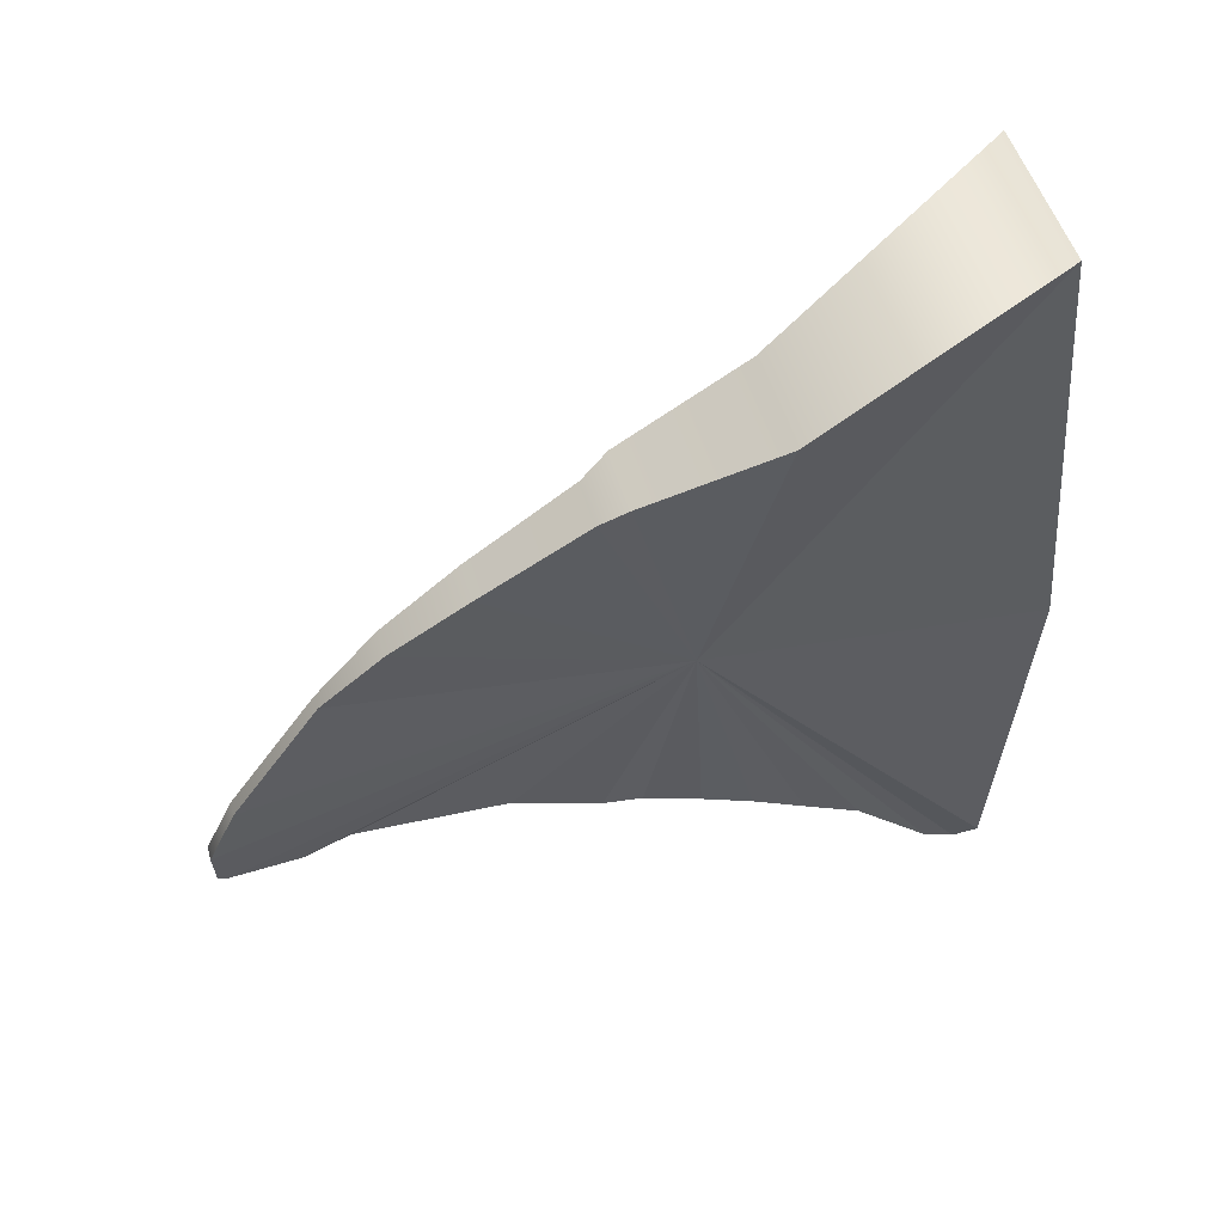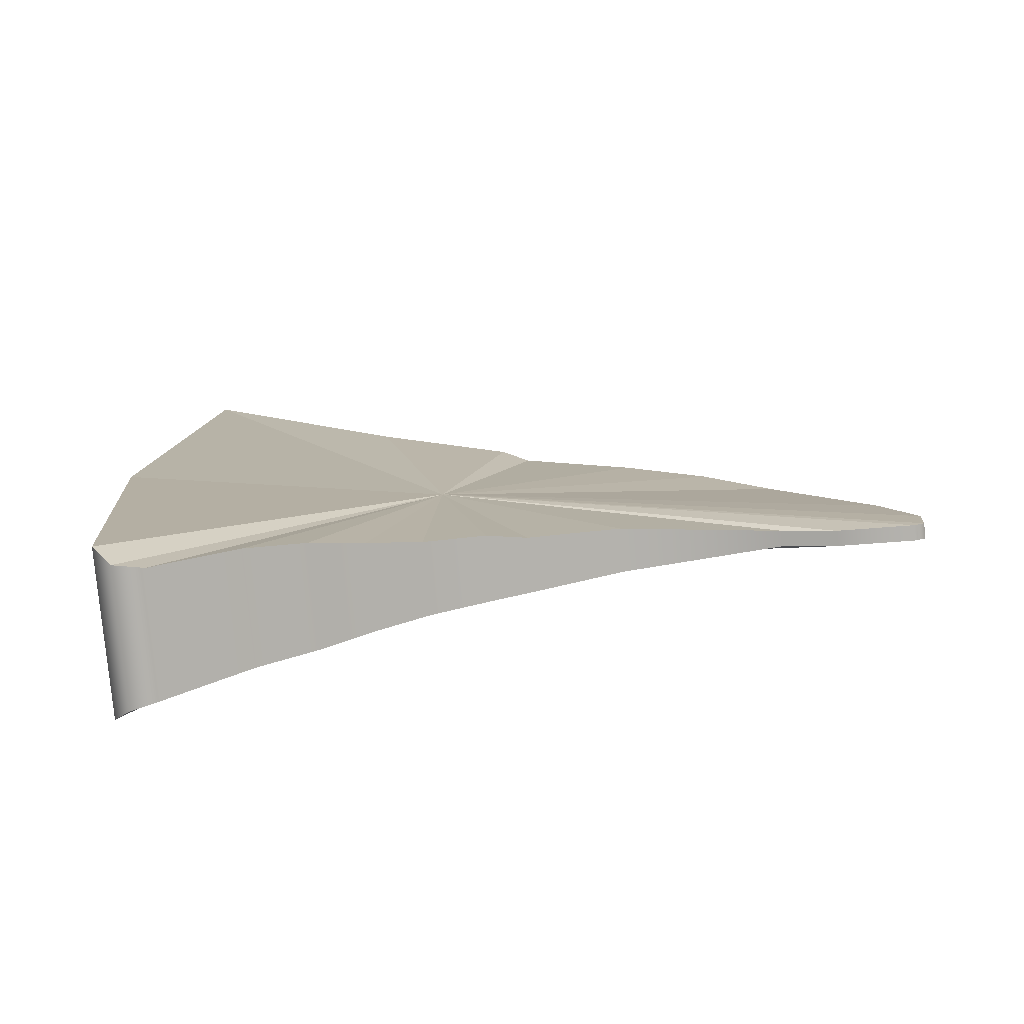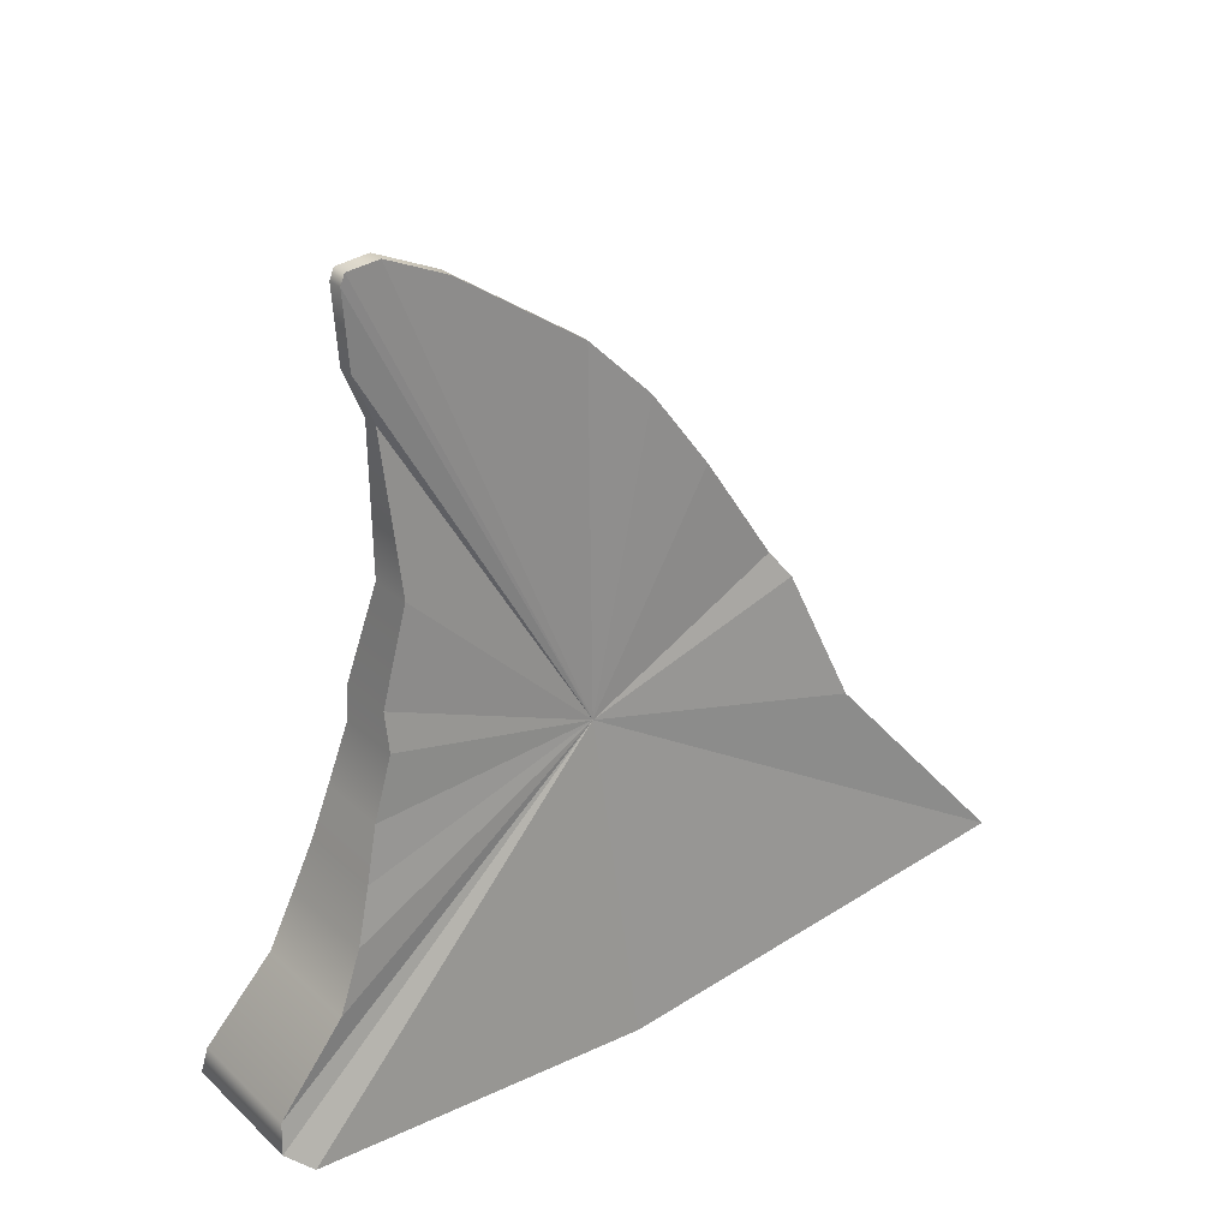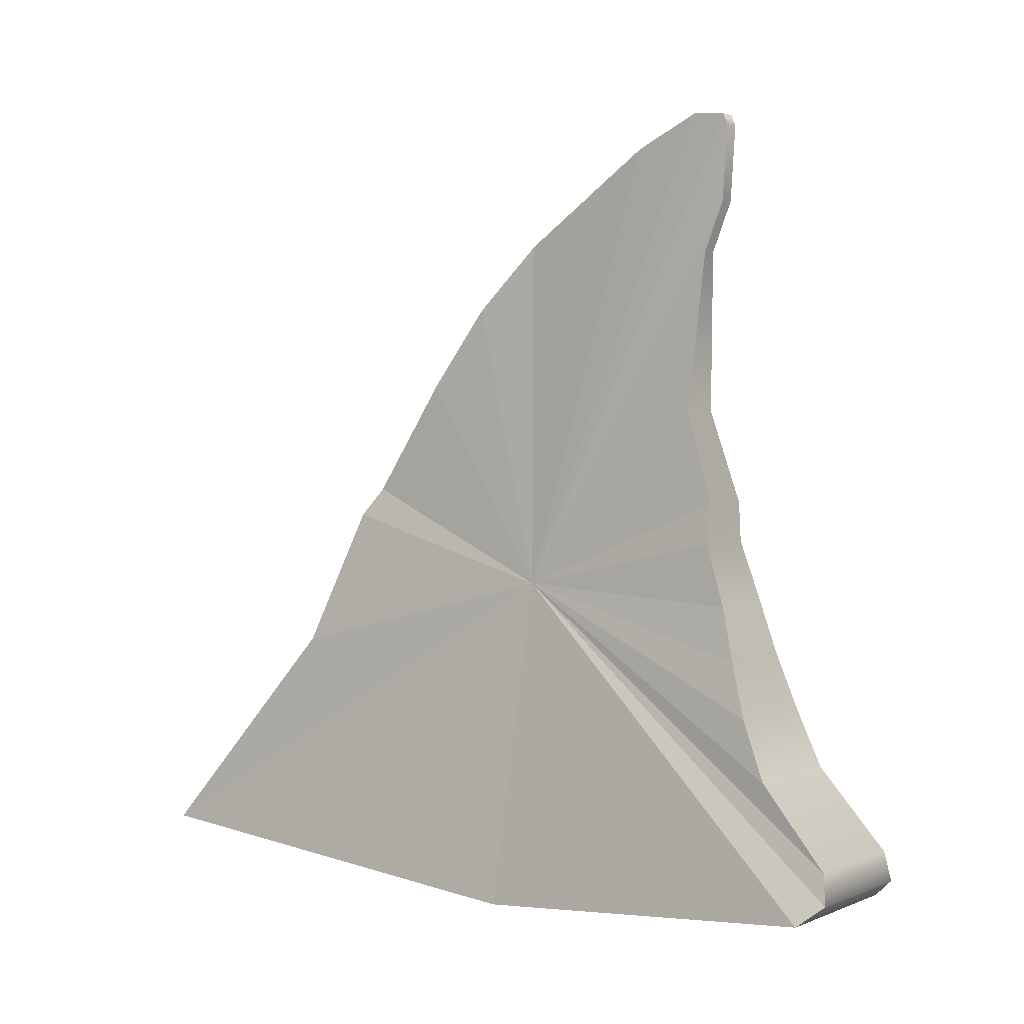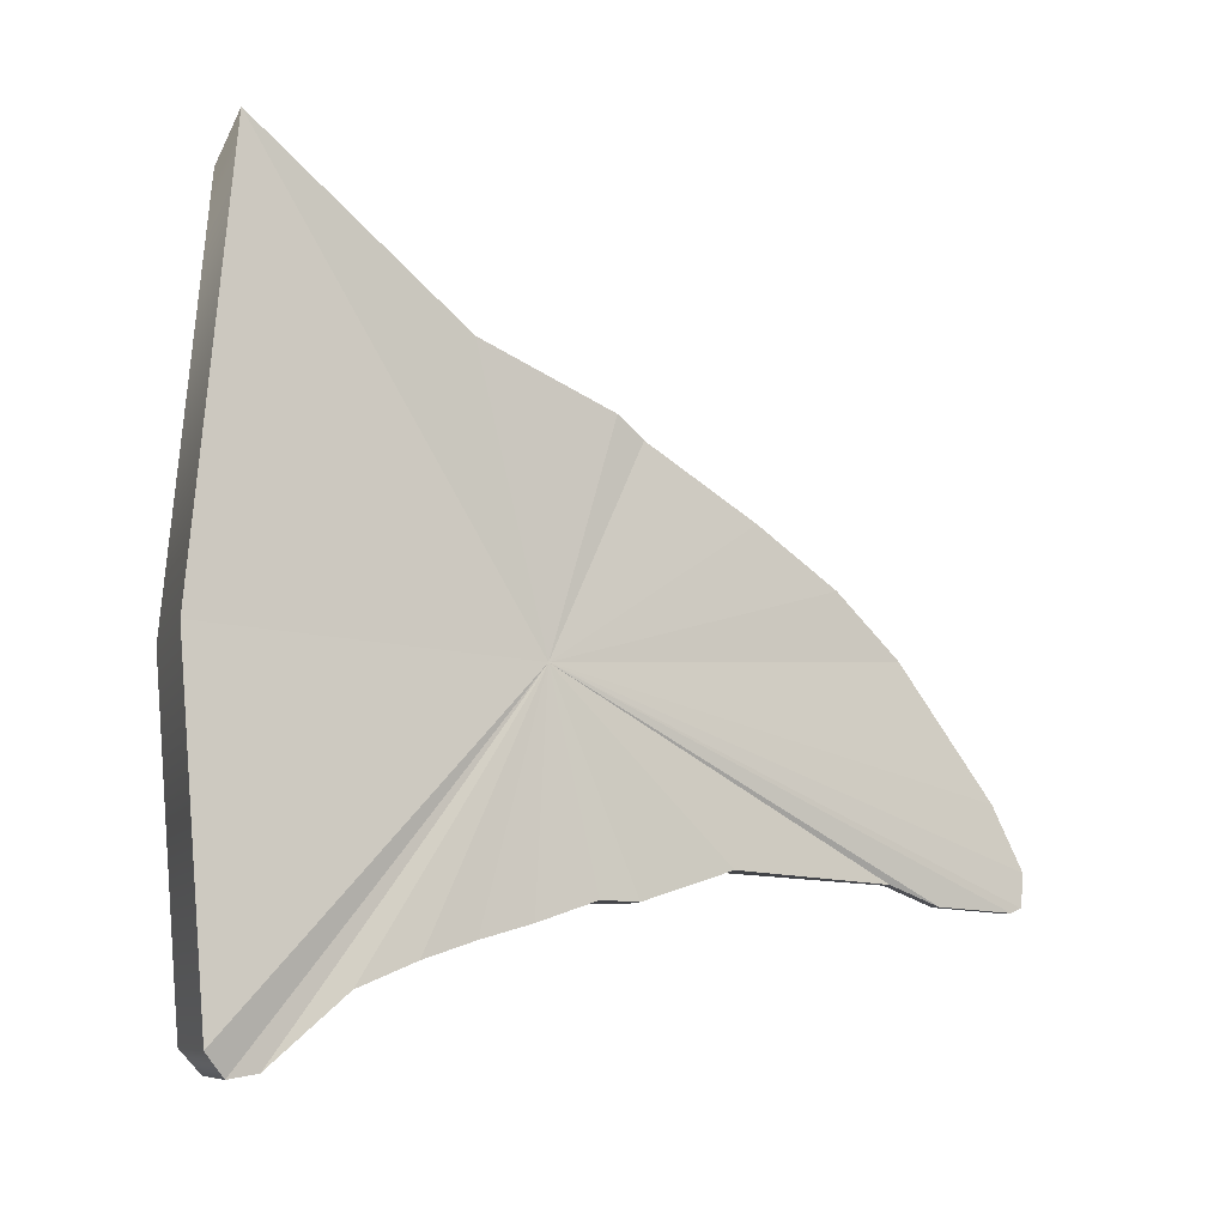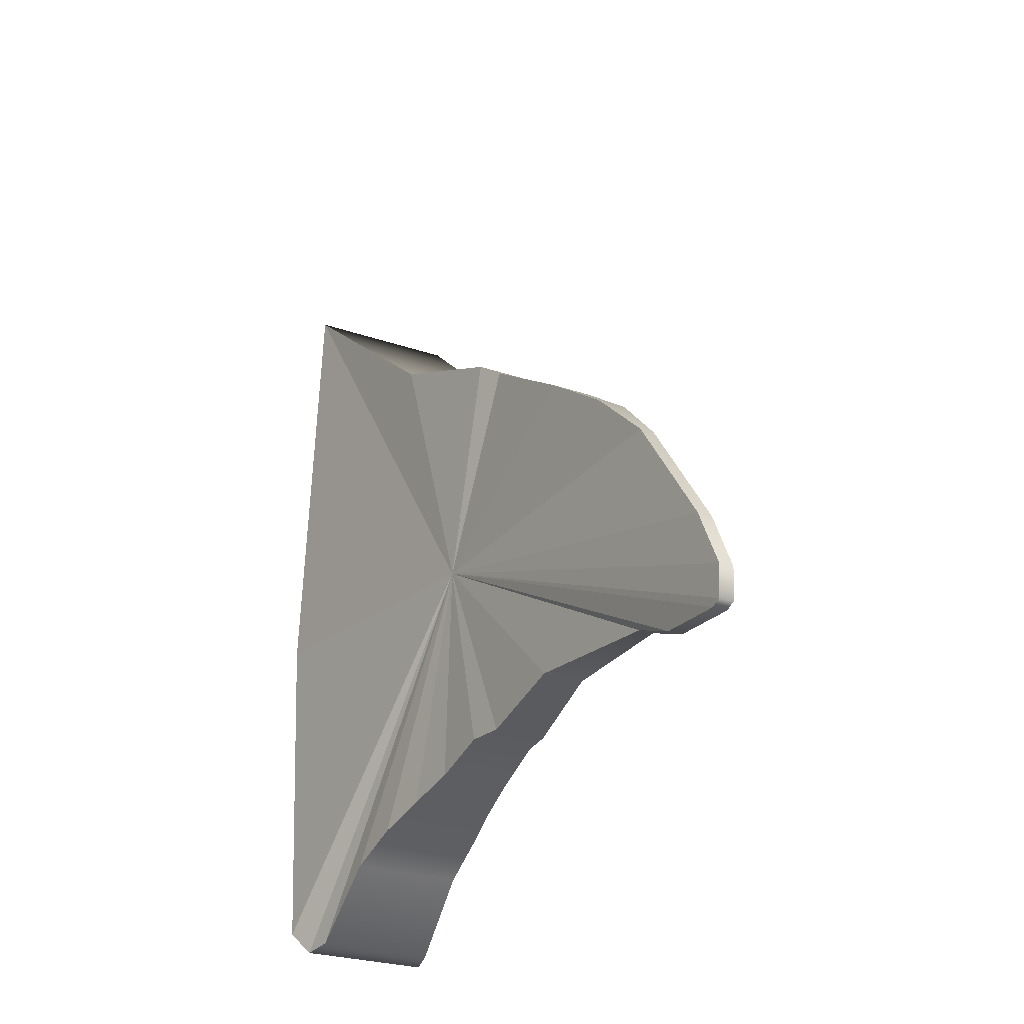
<metadata>
{"format":"obj","ext":"obj","renderer":"f3d","projection":"perspective","resolution":1024,"background":"white","views":[{"elev":51.1,"azim":-106.1,"up":"+Z"},{"elev":-78.4,"azim":95.1,"up":"+Z"},{"elev":30.8,"azim":-128.1,"up":"+Y"},{"elev":3.0,"azim":126.6,"up":"+Y"},{"elev":-9.1,"azim":72.8,"up":"+Z"},{"elev":-26.7,"azim":151.7,"up":"+Z"}]}
</metadata>
<code>
g pb_Mesh390788
v -0.18 2.801 1.276
v 0.18 2.801 1.276
v -0.24 2.613 1.414
v 0.24 2.613 1.414
v -0.24 2.613 1.414
v 0.24 2.613 1.414
v -0.3802 1.695 1.787
v 0.3802 1.695 1.787
v -0.3802 1.695 1.787
v 0.3802 1.695 1.787
v -0.5412 0.2648 2.98
v 0.5412 0.2648 2.98
v -0.5412 0.2648 2.98
v 0.5412 0.2648 2.98
v -0.5412 -9.537e-07 0
v 0.5412 -9.537e-07 1.907e-06
v -0.5412 -9.537e-07 0
v 0.5412 -9.537e-07 1.907e-06
v -0.5412 0.1901 -2.342
v 0.5412 0.1901 -2.342
v -0.5412 0.1901 -2.342
v 0.5412 0.1901 -2.342
v -0.451 0.3214 -2.499
v 0.451 0.3214 -2.499
v -0.451 0.3214 -2.499
v 0.451 0.3214 -2.499
v -0.41 0.5183 -2.467
v 0.41 0.5183 -2.467
v -0.41 0.5183 -2.467
v 0.41 0.5183 -2.467
v -0.3802 1.03 -2.013
v 0.3802 1.03 -2.013
v -0.3802 1.03 -2.013
v 0.3802 1.03 -2.013
v -0.3456 1.416 -1.849
v 0.3456 1.416 -1.849
v -0.3456 1.416 -1.849
v 0.3456 1.416 -1.849
v -0.288 1.765 -1.732
v 0.288 1.765 -1.732
v -0.288 1.765 -1.732
v 0.288 1.765 -1.732
v -0.24 2.113 -1.631
v 0.24 2.113 -1.631
v -0.24 2.113 -1.631
v 0.24 2.113 -1.631
v -0.216 2.511 -1.493
v 0.216 2.511 -1.493
v -0.216 2.511 -1.493
v 0.216 2.511 -1.493
v -0.18 2.772 -1.499
v 0.18 2.772 -1.499
v -0.18 2.772 -1.499
v 0.18 2.772 -1.499
v -0.144 3.374 -1.301
v 0.144 3.374 -1.301
v -0.144 3.374 -1.301
v 0.144 3.374 -1.301
v -0.05 4.416 -1.369
v 0.05 4.416 -1.369
v -0.05 4.416 -1.369
v 0.05 4.416 -1.369
v -0.05 4.741 -1.5
v 0.05 4.741 -1.5
v -0.05 4.741 -1.5
v 0.05 4.741 -1.5
v -0.05 5.23 -1.533
v 0.05 5.23 -1.533
v -0.05 5.23 -1.533
v 0.05 5.23 -1.533
v -0.05 5.301 -1.503
v 0.05 5.301 -1.503
v -0.05 5.301 -1.503
v 0.05 5.301 -1.503
v -0.05 5.318 -1.284
v 0.05 5.318 -1.284
v -0.05 5.318 -1.284
v 0.05 5.318 -1.284
v -0.05 5.117 -0.8616
v 0.05 5.117 -0.8616
v -0.05 5.117 -0.8616
v 0.05 5.117 -0.8616
v -0.05 4.503 0.01408
v 0.05 4.503 0.01408
v -0.05 4.503 0.01408
v 0.05 4.503 0.01408
v -0.1 4.075 0.4292
v 0.1 4.075 0.4292
v -0.1 4.075 0.4292
v 0.1 4.075 0.4292
v -0.144 3.537 0.8101
v 0.144 3.537 0.8101
v -0.144 3.537 0.8101
v 0.144 3.537 0.8101
v -0.18 2.801 1.276
v 0.18 2.801 1.276
v -0.18 2.801 1.276
v -0.24 2.189 -0.1113
v -0.24 2.613 1.414
v 0.18 2.801 1.276
v 0.24 2.189 -0.1113
v 0.24 2.613 1.414
v -0.24 2.613 1.414
v -0.24 2.189 -0.1113
v -0.3802 1.695 1.787
v 0.24 2.613 1.414
v 0.24 2.189 -0.1113
v 0.3802 1.695 1.787
v -0.3802 1.695 1.787
v -0.24 2.189 -0.1113
v -0.5412 0.2648 2.98
v 0.3802 1.695 1.787
v 0.24 2.189 -0.1113
v 0.5412 0.2648 2.98
v -0.5412 0.2648 2.98
v -0.24 2.189 -0.1113
v -0.5412 -9.537e-07 0
v 0.5412 0.2648 2.98
v 0.24 2.189 -0.1113
v 0.5412 -9.537e-07 1.907e-06
v -0.5412 -9.537e-07 0
v -0.24 2.189 -0.1113
v -0.5412 0.1901 -2.342
v 0.5412 -9.537e-07 1.907e-06
v 0.24 2.189 -0.1113
v 0.5412 0.1901 -2.342
v -0.5412 0.1901 -2.342
v -0.24 2.189 -0.1113
v -0.451 0.3214 -2.499
v 0.5412 0.1901 -2.342
v 0.24 2.189 -0.1113
v 0.451 0.3214 -2.499
v -0.451 0.3214 -2.499
v -0.24 2.189 -0.1113
v -0.41 0.5183 -2.467
v 0.451 0.3214 -2.499
v 0.24 2.189 -0.1113
v 0.41 0.5183 -2.467
v -0.41 0.5183 -2.467
v -0.24 2.189 -0.1113
v -0.3802 1.03 -2.013
v 0.41 0.5183 -2.467
v 0.24 2.189 -0.1113
v 0.3802 1.03 -2.013
v -0.3802 1.03 -2.013
v -0.24 2.189 -0.1113
v -0.3456 1.416 -1.849
v 0.3802 1.03 -2.013
v 0.24 2.189 -0.1113
v 0.3456 1.416 -1.849
v -0.3456 1.416 -1.849
v -0.24 2.189 -0.1113
v -0.288 1.765 -1.732
v 0.3456 1.416 -1.849
v 0.24 2.189 -0.1113
v 0.288 1.765 -1.732
v -0.288 1.765 -1.732
v -0.24 2.189 -0.1113
v -0.24 2.113 -1.631
v 0.288 1.765 -1.732
v 0.24 2.189 -0.1113
v 0.24 2.113 -1.631
v -0.24 2.113 -1.631
v -0.24 2.189 -0.1113
v -0.216 2.511 -1.493
v 0.24 2.113 -1.631
v 0.24 2.189 -0.1113
v 0.216 2.511 -1.493
v -0.216 2.511 -1.493
v -0.24 2.189 -0.1113
v -0.18 2.772 -1.499
v 0.216 2.511 -1.493
v 0.24 2.189 -0.1113
v 0.18 2.772 -1.499
v -0.18 2.772 -1.499
v -0.24 2.189 -0.1113
v -0.144 3.374 -1.301
v 0.18 2.772 -1.499
v 0.24 2.189 -0.1113
v 0.144 3.374 -1.301
v -0.144 3.374 -1.301
v -0.24 2.189 -0.1113
v -0.05 4.416 -1.369
v 0.144 3.374 -1.301
v 0.24 2.189 -0.1113
v 0.05 4.416 -1.369
v -0.05 4.416 -1.369
v -0.24 2.189 -0.1113
v -0.05 4.741 -1.5
v 0.05 4.416 -1.369
v 0.24 2.189 -0.1113
v 0.05 4.741 -1.5
v -0.05 4.741 -1.5
v -0.24 2.189 -0.1113
v -0.05 5.23 -1.533
v 0.05 4.741 -1.5
v 0.24 2.189 -0.1113
v 0.05 5.23 -1.533
v -0.05 5.23 -1.533
v -0.24 2.189 -0.1113
v -0.05 5.301 -1.503
v 0.05 5.23 -1.533
v 0.24 2.189 -0.1113
v 0.05 5.301 -1.503
v -0.05 5.301 -1.503
v -0.24 2.189 -0.1113
v -0.05 5.318 -1.284
v 0.05 5.301 -1.503
v 0.24 2.189 -0.1113
v 0.05 5.318 -1.284
v -0.05 5.318 -1.284
v -0.24 2.189 -0.1113
v -0.05 5.117 -0.8616
v 0.05 5.318 -1.284
v 0.24 2.189 -0.1113
v 0.05 5.117 -0.8616
v -0.05 5.117 -0.8616
v -0.24 2.189 -0.1113
v -0.05 4.503 0.01408
v 0.05 5.117 -0.8616
v 0.24 2.189 -0.1113
v 0.05 4.503 0.01408
v -0.05 4.503 0.01408
v -0.24 2.189 -0.1113
v -0.1 4.075 0.4292
v 0.05 4.503 0.01408
v 0.24 2.189 -0.1113
v 0.1 4.075 0.4292
v -0.1 4.075 0.4292
v -0.24 2.189 -0.1113
v -0.144 3.537 0.8101
v 0.1 4.075 0.4292
v 0.24 2.189 -0.1113
v 0.144 3.537 0.8101
v -0.144 3.537 0.8101
v -0.24 2.189 -0.1113
v -0.18 2.801 1.276
v 0.144 3.537 0.8101
v 0.24 2.189 -0.1113
v 0.18 2.801 1.276
g pb_Mesh390788_0
f 3 2 1
f 3 4 2
f 7 6 5
f 7 8 6
f 11 10 9
f 11 12 10
f 15 14 13
f 15 16 14
f 19 18 17
f 19 20 18
f 23 22 21
f 23 24 22
f 27 26 25
f 27 28 26
f 31 30 29
f 31 32 30
f 35 34 33
f 35 36 34
f 39 38 37
f 39 40 38
f 43 42 41
f 43 44 42
f 47 46 45
f 47 48 46
f 51 50 49
f 51 52 50
f 55 54 53
f 55 56 54
f 59 58 57
f 59 60 58
f 63 62 61
f 63 64 62
f 67 66 65
f 67 68 66
f 71 70 69
f 71 72 70
f 75 74 73
f 75 76 74
f 79 78 77
f 79 80 78
f 83 82 81
f 83 84 82
f 87 86 85
f 87 88 86
f 91 90 89
f 91 92 90
f 95 94 93
f 95 96 94
f 97 98 99
f 103 104 105
f 109 110 111
f 115 116 117
f 121 122 123
f 127 128 129
f 133 134 135
f 139 140 141
f 145 146 147
f 151 152 153
f 157 158 159
f 163 164 165
f 169 170 171
f 175 176 177
f 181 182 183
f 187 188 189
f 193 194 195
f 199 200 201
f 205 206 207
f 211 212 213
f 217 218 219
f 223 224 225
f 229 230 231
f 235 236 237
f 102 101 100
f 108 107 106
f 114 113 112
f 120 119 118
f 126 125 124
f 132 131 130
f 138 137 136
f 144 143 142
f 150 149 148
f 156 155 154
f 162 161 160
f 168 167 166
f 174 173 172
f 180 179 178
f 186 185 184
f 192 191 190
f 198 197 196
f 204 203 202
f 210 209 208
f 216 215 214
f 222 221 220
f 228 227 226
f 234 233 232
f 240 239 238

</code>
